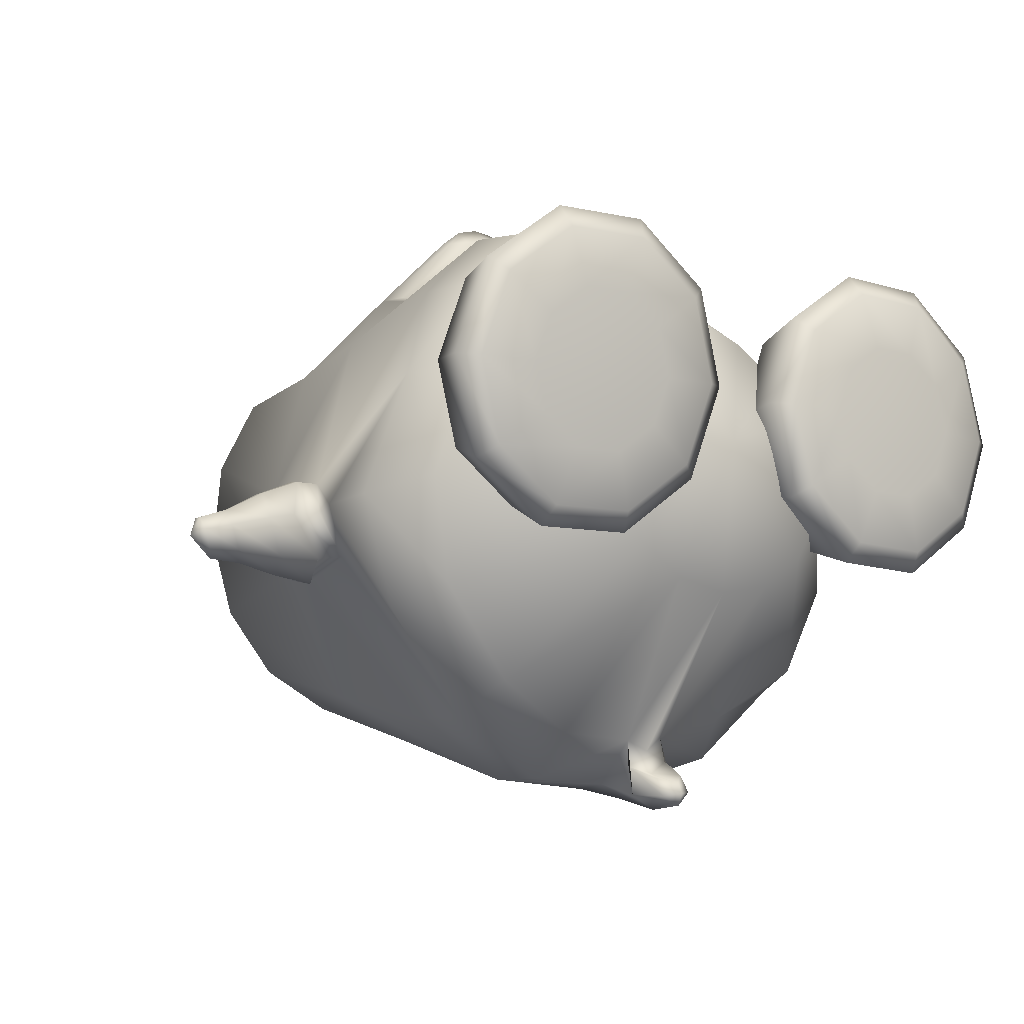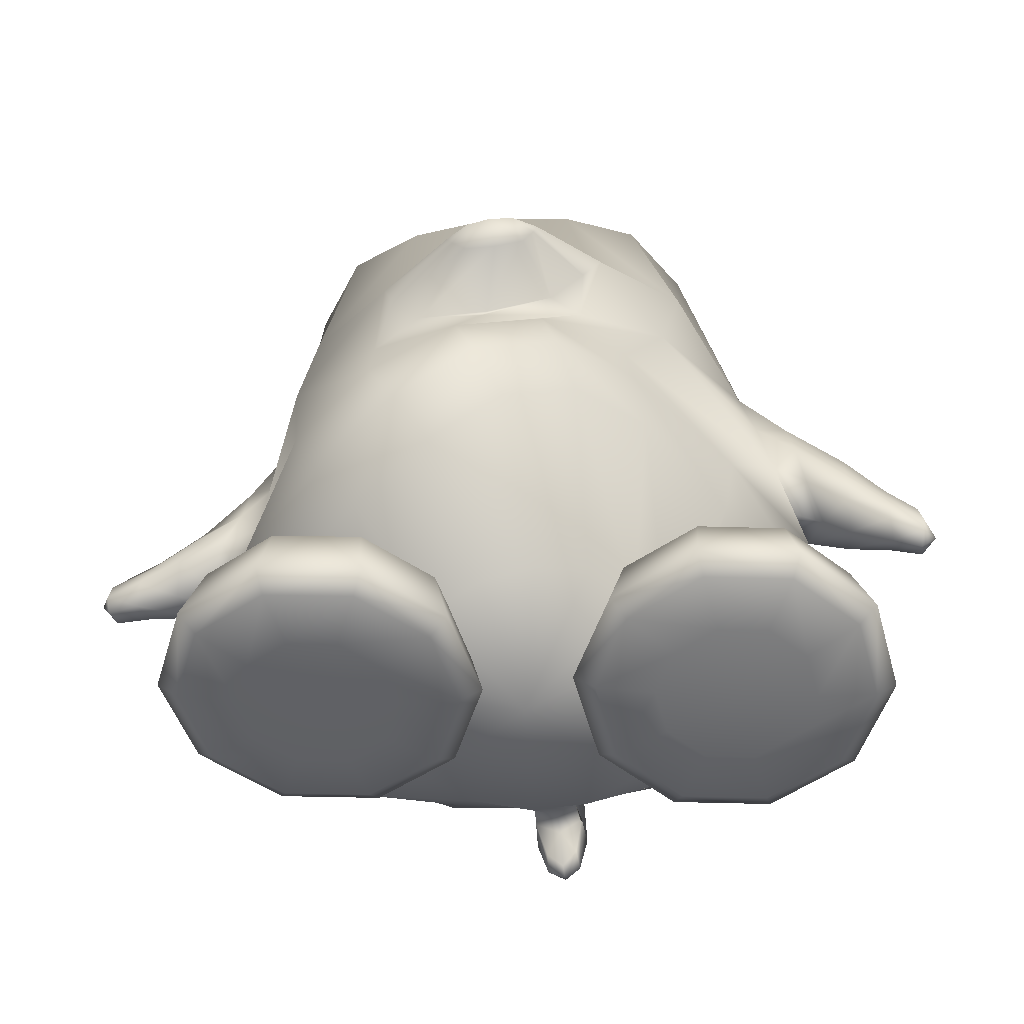
<metadata>
{"format":"obj","ext":"obj","renderer":"f3d","projection":"perspective","resolution":1024,"background":"white","views":[{"elev":-6.9,"azim":-35.0,"up":"+Z"},{"elev":-53.7,"azim":1.5,"up":"+Y"}]}
</metadata>
<code>
o tux
v -0.07872 0.6594 0.1528
v -0.2713 0.6544 0.1124
v 0.1207 0.6755 0.141
v -0.4313 0.6633 0.0209
v 0.293 0.6988 0.07528
v -0.5278 0.6602 -0.1563
v 0.4173 0.7026 -0.0834
v -0.5498 0.6587 -0.3562
v 0.4709 0.703 -0.2769
v -0.4949 0.6595 -0.5478
v 0.4463 0.7006 -0.4744
v -0.3708 0.6646 -0.7031
v 0.3486 0.6958 -0.6463
v -0.1965 0.673 -0.7987
v 0.1923 0.6897 -0.7676
v 0.000949 0.6821 -0.8211
v -0.07256 0.8481 -0.008158
v -0.1973 0.8514 -0.02118
v 0.0523 0.8638 -0.003365
v -0.2967 0.8468 -0.1004
v 0.1644 0.8684 -0.06692
v -0.3587 0.8437 -0.2121
v 0.2434 0.8711 -0.168
v -0.3741 0.8422 -0.339
v 0.2772 0.8719 -0.2912
v -0.3401 0.8428 -0.462
v 0.2612 0.8703 -0.4179
v -0.262 0.8455 -0.5623
v 0.1981 0.8667 -0.5288
v -0.1515 0.8504 -0.6243
v 0.09782 0.8618 -0.6062
v -0.02503 0.8562 -0.6398
v -0.05353 0.954 -0.3151
v 0.04424 0.271 -0.9146
v -0.1905 0.2599 -0.8947
v 0.2669 0.2731 -0.8451
v -0.3983 0.236 -0.7865
v 0.4432 0.2682 -0.7035
v -0.5826 0.2345 -0.4909
v 0.5641 0.2742 -0.3822
v -0.6289 0.2868 -0.3874
v 0.5866 0.3287 -0.2733
v -0.6068 0.2314 -0.2794
v 0.5494 0.2705 -0.1698
v -0.5051 0.2517 0.03619
v 0.3943 0.2931 0.1141
v -0.3086 0.3176 0.1458
v 0.1844 0.3485 0.1831
v -0.06801 0.3608 0.1965
v -0.1436 -0.2109 0.3741
v -0.3389 -0.2983 0.3145
v 0.05381 -0.11 0.3242
v -0.5127 -0.3379 0.1553
v 0.2502 -0.04887 0.1802
v -0.6591 -0.07761 -0.2894
v 0.6155 -0.03274 -0.1696
v -0.7041 -0.1657 -0.3721
v 0.663 -0.1101 -0.2536
v -0.6193 -0.1314 -0.469
v 0.6284 -0.03419 -0.3622
v -0.4446 -0.2228 -0.8514
v 0.5253 -0.1763 -0.7655
v -0.1982 -0.1784 -0.9984
v 0.3263 -0.1656 -0.9373
v 0.07086 -0.1665 -1.021
v 0.07713 -0.3209 -1.047
v -0.1973 -0.3369 -0.9982
v 0.3277 -0.3284 -0.9449
v -0.4469 -0.3685 -0.8486
v 0.5263 -0.34 -0.7721
v -0.6395 -0.3918 -0.613
v 0.6501 -0.3438 -0.5358
v -0.7189 -0.3938 -0.3494
v 0.6573 -0.3005 -0.274
v -0.6327 -0.4406 -0.06643
v 0.496 -0.2094 -0.03111
v -0.4568 -0.4728 0.1661
v 0.2669 -0.1402 0.1738
v -0.2811 -0.4079 0.3174
v 0.08685 -0.2011 0.3194
v -0.09831 -0.3049 0.3716
v -0.03618 -0.3999 0.3079
v -0.2018 -0.4968 0.2622
v 0.1259 -0.3057 0.2585
v -0.3683 -0.5652 0.1316
v 0.2878 -0.2672 0.127
v -0.5463 -0.5625 -0.06799
v 0.4725 -0.3461 -0.06074
v -0.624 -0.5453 -0.312
v 0.5767 -0.4286 -0.2871
v -0.5797 -0.5332 -0.559
v 0.5811 -0.4936 -0.5186
v -0.4128 -0.521 -0.7747
v 0.4686 -0.5004 -0.7269
v -0.1839 -0.4409 -0.8892
v 0.2866 -0.4378 -0.848
v 0.06523 -0.4381 -0.9301
v -0.000364 -0.8573 -0.2212
v 0.006078 -0.8043 -0.5711
v -0.12 -0.8015 -0.543
v 0.1319 -0.8089 -0.5504
v -0.2277 -0.8008 -0.4678
v 0.2375 -0.8049 -0.4812
v -0.303 -0.8005 -0.3445
v 0.3108 -0.7934 -0.3744
v -0.3279 -0.8004 -0.2189
v 0.3414 -0.7742 -0.2545
v -0.2993 -0.7984 -0.09702
v 0.3188 -0.7528 -0.1297
v -0.205 -0.7772 -0.005747
v 0.2464 -0.709 -0.02857
v -0.09162 -0.7491 0.05416
v 0.1441 -0.703 0.04365
v 0.02535 -0.7272 0.07483
v -0.08729 -0.004862 0.2723
v -0.3436 -0.03973 0.2049
v 0.1453 0.04365 0.2374
v -0.5383 -0.03499 0.07353
v 0.3445 0.08498 0.1421
v -0.3025 0.1059 0.2457
v 0.1551 0.1578 0.2786
v -0.2376 0.02416 0.2495
v 0.07628 0.06858 0.271
v -0.3263 0.1618 0.2437
v 0.1986 0.2097 0.2827
v -0.2451 0.2308 0.2508
v 0.1196 0.2641 0.2776
v -0.1293 0.277 0.2603
v -0.002017 0.2902 0.2695
v -0.06796 0.3031 0.2679
v -0.07544 0.02336 0.2649
v 0.009109 -0.3285 -1.01
v 0.135 -0.3259 -0.9951
v 0.009266 -0.4351 -0.9049
v 0.1101 -0.434 -0.8965
v 0.01175 -0.4345 -0.9684
v 0.1271 -0.4321 -0.9548
v 0.01508 -0.4458 -1.036
v 0.1402 -0.4431 -1.021
v 0.07245 -0.4477 -0.9844
v 0.08268 -0.4382 -1.072
v 0.08351 -0.5372 -1.062
v 0.07709 -0.5432 -1.006
v 0.0409 -0.5319 -1.039
v 0.1194 -0.5302 -1.03
v 0.03859 -0.5114 -0.9974
v 0.111 -0.5099 -0.9888
v 0.08053 -0.554 -1.034
v -0.6286 0.06863 -0.2697
v 0.5824 0.1115 -0.1534
v -0.5868 0.07703 -0.5179
v 0.5993 0.1361 -0.4034
v -0.6537 0.05187 -0.5056
v 0.674 0.1125 -0.3743
v -0.694 0.1135 -0.4025
v 0.6797 0.1633 -0.2664
v -0.6907 0.07334 -0.2946
v 0.6562 0.1182 -0.162
v -0.7441 -0.1275 -0.2963
v 0.6867 -0.09442 -0.1636
v -0.7829 -0.1867 -0.3825
v 0.7278 -0.1549 -0.2482
v -0.7066 -0.1666 -0.4799
v 0.6999 -0.09525 -0.3561
v -0.7024 -0.02541 -0.2829
v 0.669 0.0169 -0.1464
v -0.6507 -0.03517 -0.5277
v 0.6864 0.04183 -0.3966
v -0.7783 -0.005039 -0.4315
v 0.7981 0.02246 -0.2567
v -0.7692 -0.05465 -0.5091
v 0.8009 -0.01378 -0.3416
v -0.8031 -0.01943 -0.3462
v 0.7882 -0.009546 -0.1725
v -0.8572 -0.203 -0.3963
v 0.7909 -0.1974 -0.2452
v -0.8504 -0.151 -0.3334
v 0.7814 -0.154 -0.1761
v -0.8203 -0.1843 -0.4803
v 0.7937 -0.1564 -0.3293
v -0.8283 -0.08258 -0.3275
v 0.784 -0.08174 -0.161
v -0.7822 -0.1046 -0.5218
v 0.8016 -0.06416 -0.36
v -0.8964 -0.06486 -0.4459
v 0.8891 -0.08161 -0.2486
v -0.893 -0.1036 -0.4945
v 0.8896 -0.1102 -0.3038
v -0.9142 -0.0778 -0.3893
v 0.8809 -0.1067 -0.1939
v -0.953 -0.1701 -0.381
v 0.8808 -0.2071 -0.197
v -0.9588 -0.2093 -0.4199
v 0.8858 -0.2409 -0.2408
v -0.9329 -0.1928 -0.4747
v 0.8875 -0.2095 -0.2952
v -0.9349 -0.123 -0.3773
v 0.8796 -0.1575 -0.1875
v -0.9061 -0.1402 -0.5003
v 0.8906 -0.1481 -0.3141
v -0.9767 -0.1309 -0.4914
v 0.9526 -0.1686 -0.2843
v -0.9763 -0.09854 -0.4553
v 0.9509 -0.143 -0.2432
v -0.9963 -0.1128 -0.4134
v 0.9492 -0.1686 -0.202
v -1.033 -0.1885 -0.4064
v 0.9533 -0.2529 -0.203
v -1.029 -0.2146 -0.4354
v 0.9512 -0.272 -0.2371
v -1.014 -0.2035 -0.4772
v 0.9558 -0.2512 -0.2777
v -1.026 -0.1538 -0.4048
v 0.958 -0.2185 -0.1954
v -0.9896 -0.1608 -0.497
v 0.9556 -0.2003 -0.2929
v -1.05 -0.1766 -0.4486
v 0.9865 -0.244 -0.2349
v -0.7346 -0.2636 -0.3627
v 0.6843 -0.2144 -0.262
v -0.4299 -0.5966 -0.08408
v 0.4564 -0.5603 -0.1543
v -0.256 -0.6409 -0.09023
v 0.28 -0.5982 -0.1451
v -0.1307 -0.7586 -0.09971
v 0.152 -0.7117 -0.1318
v -0.08962 -0.9116 -0.113
v 0.1056 -0.8634 -0.1241
v -0.1383 -0.9428 -0.1155
v 0.153 -0.8964 -0.126
v -0.2683 -0.9505 -0.1161
v 0.2822 -0.9093 -0.1342
v -0.3028 -0.9394 -0.2238
v 0.3095 -0.9118 -0.2442
v -0.1979 -0.9245 -0.3019
v 0.2005 -0.9022 -0.3166
v -0.1584 -0.8907 -0.3283
v 0.1605 -0.8704 -0.3442
v -0.1903 -0.741 -0.2863
v 0.1996 -0.7185 -0.3225
v -0.2921 -0.6292 -0.201
v 0.3075 -0.6016 -0.2604
v -0.3785 -0.6246 -0.2632
v 0.3922 -0.607 -0.3253
v -0.3439 -0.7256 -0.4006
v 0.3455 -0.7218 -0.4472
v -0.336 -0.8722 -0.4605
v 0.3289 -0.8738 -0.4889
v -0.3517 -0.9082 -0.4165
v 0.3463 -0.905 -0.4422
v -0.3914 -0.9297 -0.2896
v 0.3936 -0.9133 -0.3167
v -0.5004 -0.9251 -0.2883
v 0.5025 -0.9129 -0.3231
v -0.5407 -0.8998 -0.4148
v 0.5348 -0.9039 -0.454
v -0.5543 -0.8622 -0.4586
v 0.5465 -0.872 -0.5026
v -0.5327 -0.7169 -0.3985
v 0.5339 -0.7199 -0.4586
v -0.4871 -0.6198 -0.2613
v 0.501 -0.6063 -0.3308
v -0.5747 -0.622 -0.1933
v 0.593 -0.6042 -0.2689
v -0.6845 -0.7205 -0.281
v 0.6932 -0.7164 -0.3516
v -0.7295 -0.8666 -0.3229
v 0.7304 -0.868 -0.3791
v -0.6925 -0.9037 -0.2973
v 0.6941 -0.9004 -0.347
v -0.588 -0.9273 -0.2205
v 0.5945 -0.9109 -0.2613
v -0.6208 -0.9355 -0.112
v 0.6345 -0.9081 -0.1549
v -0.7493 -0.9179 -0.1094
v 0.7634 -0.8954 -0.1628
v -0.7951 -0.8831 -0.1059
v 0.8104 -0.8623 -0.1664
v -0.7413 -0.7348 -0.09311
v 0.7624 -0.7115 -0.1674
v -0.6075 -0.6302 -0.08483
v 0.6329 -0.6014 -0.1626
v -0.573 -0.6413 0.02289
v 0.6056 -0.5987 -0.0523
v -0.6816 -0.754 0.09346
v 0.7151 -0.7069 0.02365
v -0.7261 -0.9052 0.1095
v 0.7558 -0.8571 0.05421
v -0.6895 -0.9371 0.07717
v 0.7161 -0.8909 0.02825
v -0.5863 -0.9466 -0.004268
v 0.6072 -0.9054 -0.04463
v -0.445 -0.9534 -0.115
v 0.4584 -0.9191 -0.1443
v -0.4976 -0.9563 0.06152
v 0.523 -0.9041 0.02748
v -0.536 -0.9539 0.1911
v 0.5703 -0.8885 0.1531
v -0.5488 -0.9247 0.2411
v 0.5875 -0.8543 0.1984
v -0.528 -0.7708 0.2074
v 0.5694 -0.7045 0.1485
v -0.4843 -0.651 0.08868
v 0.5215 -0.5974 0.01981
v -0.3756 -0.6544 0.08714
v 0.4124 -0.5961 0.02564
v -0.3393 -0.7788 0.2052
v 0.3808 -0.7052 0.1596
v -0.3309 -0.9339 0.2385
v 0.3697 -0.8551 0.2112
v -0.3473 -0.9619 0.1889
v 0.3818 -0.8892 0.1642
v -0.3887 -0.9609 0.06025
v 0.4142 -0.9044 0.03386
v -0.3011 -0.9587 -0.007593
v 0.3222 -0.9065 -0.02793
v -0.1955 -0.958 0.07146
v 0.2224 -0.8925 0.05725
v -0.1556 -0.9291 0.103
v 0.1857 -0.8586 0.08778
v -0.1876 -0.7733 0.08796
v 0.2212 -0.7067 0.05245
v -0.2883 -0.6508 0.01903
v 0.3202 -0.5966 -0.03697
v -0.1545 0.1005 0.4081
v -0.1223 0.07 0.4094
v 0.03779 0.1207 0.4219
v 0.01276 0.0842 0.4191
v -0.1685 0.1189 0.4075
v 0.04762 0.1416 0.4231
v -0.1378 0.1471 0.4101
v 0.01163 0.1628 0.4209
v -0.0909 0.1675 0.4138
v -0.03846 0.173 0.4175
v -0.06562 0.1783 0.4169
v -0.0539 0.06741 0.4161
v -0.06276 0.1222 0.459
v -0.1165 0.1203 0.4461
v -0.008471 0.1317 0.4539
f 33 18 17
f 17 19 33
f 33 20 18
f 19 21 33
f 33 22 20
f 21 23 33
f 33 24 22
f 23 25 33
f 33 26 24
f 25 27 33
f 33 28 26
f 27 29 33
f 33 30 28
f 29 31 33
f 33 32 30
f 31 32 33
f 1 17 18
f 1 18 2
f 1 3 19
f 1 19 17
f 2 18 20
f 2 20 4
f 21 19 3
f 21 3 5
f 4 20 22
f 4 22 6
f 23 21 5
f 23 5 7
f 6 22 24
f 6 24 8
f 25 23 7
f 25 7 9
f 8 24 26
f 8 26 10
f 27 25 9
f 27 9 11
f 10 26 28
f 10 28 12
f 29 27 11
f 29 11 13
f 12 28 30
f 12 30 14
f 31 29 13
f 31 13 15
f 14 30 32
f 14 32 16
f 32 31 15
f 32 15 16
f 14 16 34
f 14 34 35
f 34 16 15
f 34 15 36
f 12 14 35
f 12 35 37
f 36 15 13
f 36 13 38
f 10 12 37
f 10 37 39
f 38 13 11
f 38 11 40
f 8 10 39
f 8 39 41
f 40 11 9
f 40 9 42
f 6 8 41
f 6 41 43
f 42 9 7
f 42 7 44
f 4 6 43
f 4 43 45
f 44 7 5
f 44 5 46
f 2 4 45
f 2 45 47
f 46 5 3
f 46 3 48
f 1 2 47
f 1 47 49
f 1 49 48
f 1 48 3
f 37 35 63
f 37 63 61
f 64 36 38
f 64 38 62
f 35 34 65
f 35 65 63
f 65 34 36
f 65 36 64
f 61 63 67
f 61 67 69
f 68 64 62
f 68 62 70
f 59 61 69
f 59 69 71
f 70 62 60
f 70 60 72
f 53 55 75
f 53 75 77
f 76 56 54
f 76 54 78
f 51 53 77
f 51 77 79
f 78 54 52
f 78 52 80
f 50 51 79
f 50 79 81
f 80 52 50
f 80 50 81
f 81 79 83
f 81 83 82
f 84 80 81
f 84 81 82
f 79 77 85
f 79 85 83
f 86 78 80
f 86 80 84
f 77 75 87
f 77 87 85
f 88 76 78
f 88 78 86
f 75 73 89
f 75 89 87
f 90 74 76
f 90 76 88
f 73 71 91
f 73 91 89
f 92 72 74
f 92 74 90
f 71 69 93
f 71 93 91
f 94 70 72
f 94 72 92
f 69 67 95
f 69 95 93
f 96 68 70
f 96 70 94
f 93 95 100
f 93 100 102
f 101 96 94
f 101 94 103
f 91 93 102
f 91 102 104
f 103 94 92
f 103 92 105
f 89 91 104
f 89 104 106
f 105 92 90
f 105 90 107
f 87 89 106
f 87 106 108
f 107 90 88
f 107 88 109
f 85 87 108
f 85 108 110
f 109 88 86
f 109 86 111
f 83 85 110
f 83 110 112
f 111 86 84
f 111 84 113
f 82 83 112
f 82 112 114
f 113 84 82
f 113 82 114
f 98 114 112
f 113 114 98
f 98 112 110
f 111 113 98
f 98 110 108
f 109 111 98
f 98 108 106
f 107 109 98
f 98 106 104
f 105 107 98
f 98 104 102
f 103 105 98
f 98 102 100
f 101 103 98
f 98 100 99
f 99 101 98
f 116 51 50
f 116 50 115
f 50 52 117
f 50 117 115
f 118 53 51
f 118 51 116
f 52 54 119
f 52 119 117
f 53 118 55
f 56 119 54
f 118 45 43
f 44 46 119
f 115 131 122
f 115 122 116
f 123 131 115
f 123 115 117
f 116 122 120
f 121 123 117
f 116 120 124
f 116 124 118
f 125 121 117
f 125 117 119
f 45 118 124
f 125 119 46
f 45 124 47
f 48 125 46
f 47 124 126
f 127 125 48
f 47 126 128
f 129 127 48
f 49 128 130
f 130 129 49
f 47 128 49
f 49 129 48
f 132 63 65
f 65 64 133
f 66 132 65
f 65 133 66
f 132 67 63
f 64 68 133
f 67 132 134
f 67 134 95
f 135 133 68
f 135 68 96
f 134 99 100
f 101 99 135
f 95 134 100
f 101 135 96
f 134 97 99
f 99 97 135
f 134 132 138
f 134 138 136
f 139 133 135
f 139 135 137
f 97 134 136
f 97 136 140
f 137 135 97
f 137 97 140
f 132 66 141
f 132 141 138
f 141 66 133
f 141 133 139
f 138 141 142
f 138 142 144
f 142 141 139
f 142 139 145
f 140 136 146
f 140 146 143
f 147 137 140
f 147 140 143
f 136 138 144
f 136 144 146
f 145 139 137
f 145 137 147
f 148 146 144
f 145 147 148
f 142 148 144
f 145 148 142
f 148 143 146
f 147 143 148
f 151 37 61
f 62 38 152
f 59 151 61
f 62 152 60
f 151 39 37
f 38 40 152
f 43 149 118
f 119 150 44
f 149 55 118
f 119 56 150
f 41 39 153
f 41 153 155
f 154 40 42
f 154 42 156
f 43 41 155
f 43 155 157
f 156 42 44
f 156 44 158
f 57 55 159
f 57 159 161
f 160 56 58
f 160 58 162
f 59 57 161
f 59 161 163
f 162 58 60
f 162 60 164
f 149 43 157
f 149 157 165
f 158 44 150
f 158 150 166
f 55 149 165
f 55 165 159
f 166 150 56
f 166 56 160
f 39 151 167
f 39 167 153
f 168 152 40
f 168 40 154
f 151 59 163
f 151 163 167
f 164 60 152
f 164 152 168
f 155 153 171
f 155 171 169
f 172 154 156
f 172 156 170
f 157 155 169
f 157 169 173
f 170 156 158
f 170 158 174
f 161 159 177
f 161 177 175
f 178 160 162
f 178 162 176
f 163 161 175
f 163 175 179
f 176 162 164
f 176 164 180
f 165 157 173
f 165 173 181
f 174 158 166
f 174 166 182
f 159 165 181
f 159 181 177
f 182 166 160
f 182 160 178
f 153 167 183
f 153 183 171
f 184 168 154
f 184 154 172
f 167 163 179
f 167 179 183
f 180 164 168
f 180 168 184
f 169 171 187
f 169 187 185
f 188 172 170
f 188 170 186
f 173 169 185
f 173 185 189
f 186 170 174
f 186 174 190
f 175 177 191
f 175 191 193
f 192 178 176
f 192 176 194
f 179 175 193
f 179 193 195
f 194 176 180
f 194 180 196
f 181 173 189
f 181 189 197
f 190 174 182
f 190 182 198
f 177 181 197
f 177 197 191
f 198 182 178
f 198 178 192
f 171 183 199
f 171 199 187
f 200 184 172
f 200 172 188
f 183 179 195
f 183 195 199
f 196 180 184
f 196 184 200
f 185 187 201
f 185 201 203
f 202 188 186
f 202 186 204
f 189 185 203
f 189 203 205
f 204 186 190
f 204 190 206
f 193 191 207
f 193 207 209
f 208 192 194
f 208 194 210
f 195 193 209
f 195 209 211
f 210 194 196
f 210 196 212
f 197 189 205
f 197 205 213
f 206 190 198
f 206 198 214
f 191 197 213
f 191 213 207
f 214 198 192
f 214 192 208
f 187 199 215
f 187 215 201
f 216 200 188
f 216 188 202
f 199 195 211
f 199 211 215
f 212 196 200
f 212 200 216
f 207 217 209
f 210 218 208
f 207 213 217
f 218 214 208
f 205 217 213
f 214 218 206
f 203 217 205
f 206 218 204
f 201 217 203
f 204 218 202
f 201 215 217
f 218 216 202
f 211 217 215
f 216 218 212
f 209 217 211
f 212 218 210
f 219 59 71
f 72 60 220
f 73 219 71
f 72 220 74
f 219 57 59
f 60 58 220
f 219 75 55
f 56 76 220
f 57 219 55
f 56 220 58
f 219 73 75
f 76 74 220
f 293 233 231
f 232 234 294
f 231 233 235
f 231 235 229
f 236 234 232
f 236 232 230
f 229 235 237
f 229 237 227
f 238 236 230
f 238 230 228
f 227 237 239
f 227 239 225
f 240 238 228
f 240 228 226
f 225 239 241
f 225 241 223
f 242 240 226
f 242 226 224
f 223 241 221
f 222 242 224
f 241 243 221
f 222 244 242
f 239 245 243
f 239 243 241
f 244 246 240
f 244 240 242
f 237 247 245
f 237 245 239
f 246 248 238
f 246 238 240
f 235 249 247
f 235 247 237
f 248 250 236
f 248 236 238
f 233 251 249
f 233 249 235
f 250 252 234
f 250 234 236
f 293 251 233
f 234 252 294
f 293 253 251
f 252 254 294
f 251 253 255
f 251 255 249
f 256 254 252
f 256 252 250
f 249 255 257
f 249 257 247
f 258 256 250
f 258 250 248
f 247 257 259
f 247 259 245
f 260 258 248
f 260 248 246
f 245 259 261
f 245 261 243
f 262 260 246
f 262 246 244
f 243 261 221
f 222 262 244
f 261 263 221
f 222 264 262
f 259 265 263
f 259 263 261
f 264 266 260
f 264 260 262
f 257 267 265
f 257 265 259
f 266 268 258
f 266 258 260
f 255 269 267
f 255 267 257
f 268 270 256
f 268 256 258
f 253 271 269
f 253 269 255
f 270 272 254
f 270 254 256
f 293 271 253
f 254 272 294
f 293 273 271
f 272 274 294
f 271 273 275
f 271 275 269
f 276 274 272
f 276 272 270
f 269 275 277
f 269 277 267
f 278 276 270
f 278 270 268
f 267 277 279
f 267 279 265
f 280 278 268
f 280 268 266
f 265 279 281
f 265 281 263
f 282 280 266
f 282 266 264
f 263 281 221
f 222 282 264
f 281 283 221
f 222 284 282
f 279 285 283
f 279 283 281
f 284 286 280
f 284 280 282
f 277 287 285
f 277 285 279
f 286 288 278
f 286 278 280
f 275 289 287
f 275 287 277
f 288 290 276
f 288 276 278
f 273 291 289
f 273 289 275
f 290 292 274
f 290 274 276
f 293 291 273
f 274 292 294
f 293 295 291
f 292 296 294
f 291 295 297
f 291 297 289
f 298 296 292
f 298 292 290
f 289 297 299
f 289 299 287
f 300 298 290
f 300 290 288
f 287 299 301
f 287 301 285
f 302 300 288
f 302 288 286
f 285 301 303
f 285 303 283
f 304 302 286
f 304 286 284
f 283 303 221
f 222 304 284
f 303 305 221
f 222 306 304
f 301 307 305
f 301 305 303
f 306 308 302
f 306 302 304
f 299 309 307
f 299 307 301
f 308 310 300
f 308 300 302
f 297 311 309
f 297 309 299
f 310 312 298
f 310 298 300
f 295 313 311
f 295 311 297
f 312 314 296
f 312 296 298
f 293 313 295
f 296 314 294
f 293 315 313
f 314 316 294
f 313 315 317
f 313 317 311
f 318 316 314
f 318 314 312
f 311 317 319
f 311 319 309
f 320 318 312
f 320 312 310
f 309 319 321
f 309 321 307
f 322 320 310
f 322 310 308
f 307 321 323
f 307 323 305
f 324 322 308
f 324 308 306
f 305 323 221
f 222 324 306
f 323 223 221
f 222 224 324
f 321 225 223
f 321 223 323
f 224 226 322
f 224 322 324
f 319 227 225
f 319 225 321
f 226 228 320
f 226 320 322
f 317 229 227
f 317 227 319
f 228 230 318
f 228 318 320
f 315 231 229
f 315 229 317
f 230 232 316
f 230 316 318
f 293 231 315
f 316 232 294
f 120 122 326
f 120 326 325
f 123 121 327
f 123 327 328
f 124 120 325
f 124 325 329
f 121 125 330
f 121 330 327
f 126 124 329
f 126 329 331
f 125 127 332
f 125 332 330
f 128 126 331
f 128 331 333
f 127 129 334
f 127 334 332
f 130 128 333
f 130 333 335
f 129 130 335
f 129 335 334
f 122 131 336
f 122 336 326
f 131 123 328
f 131 328 336
f 329 338 331
f 331 338 337
f 331 337 333
f 333 337 335
f 334 335 337
f 332 334 337
f 332 337 339
f 330 332 339
f 328 339 337
f 328 337 336
f 326 336 337
f 326 337 338
f 325 326 338
f 325 338 329
f 327 339 328
f 327 330 339

</code>
